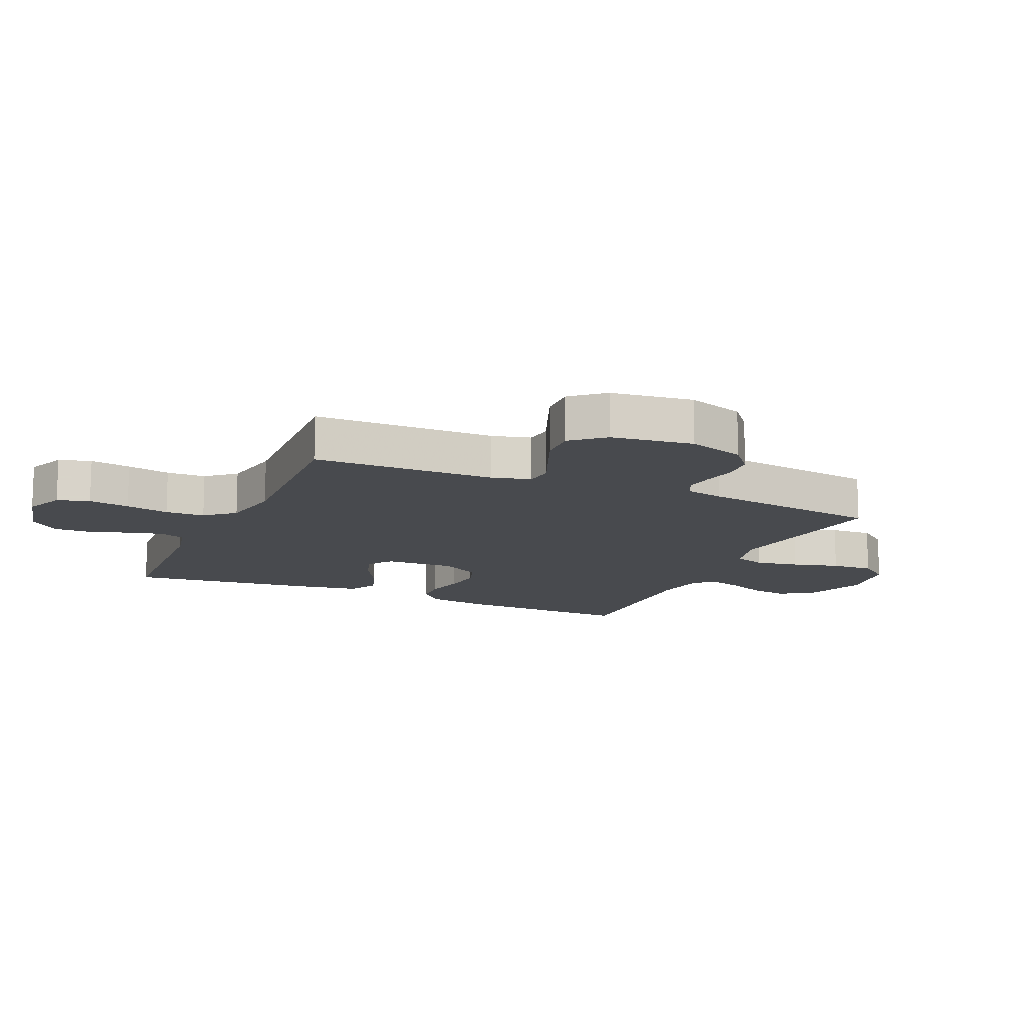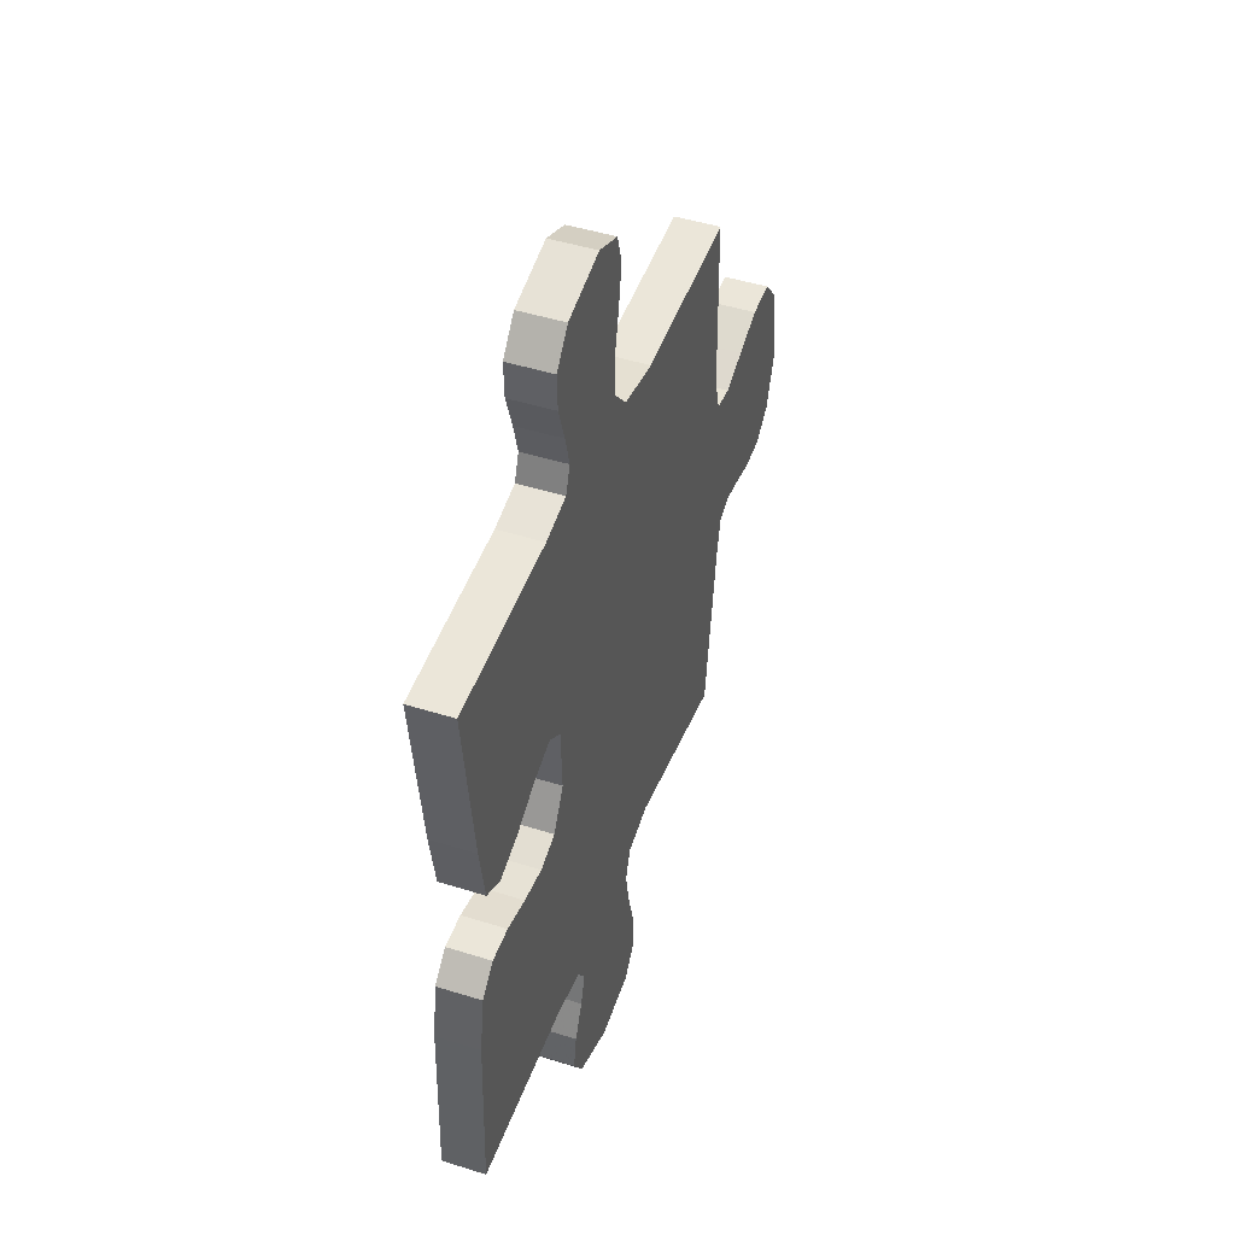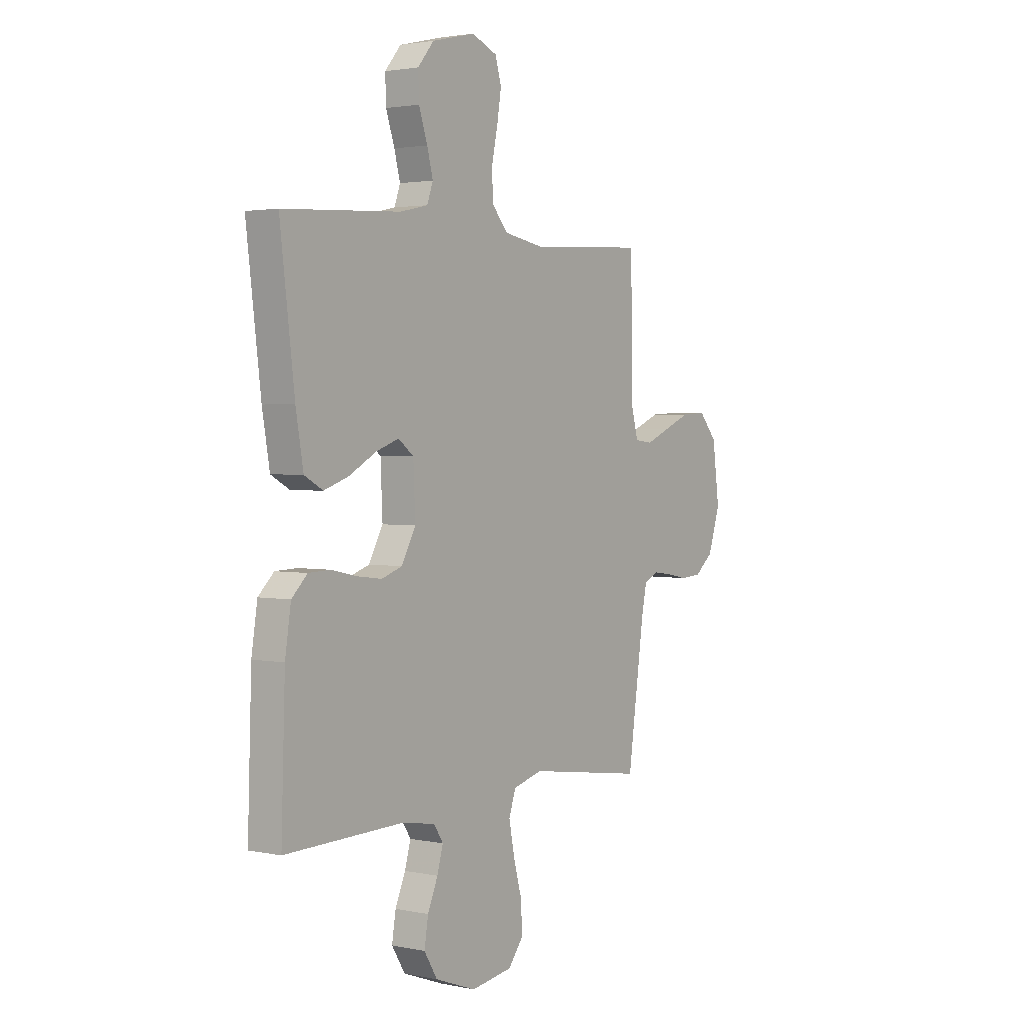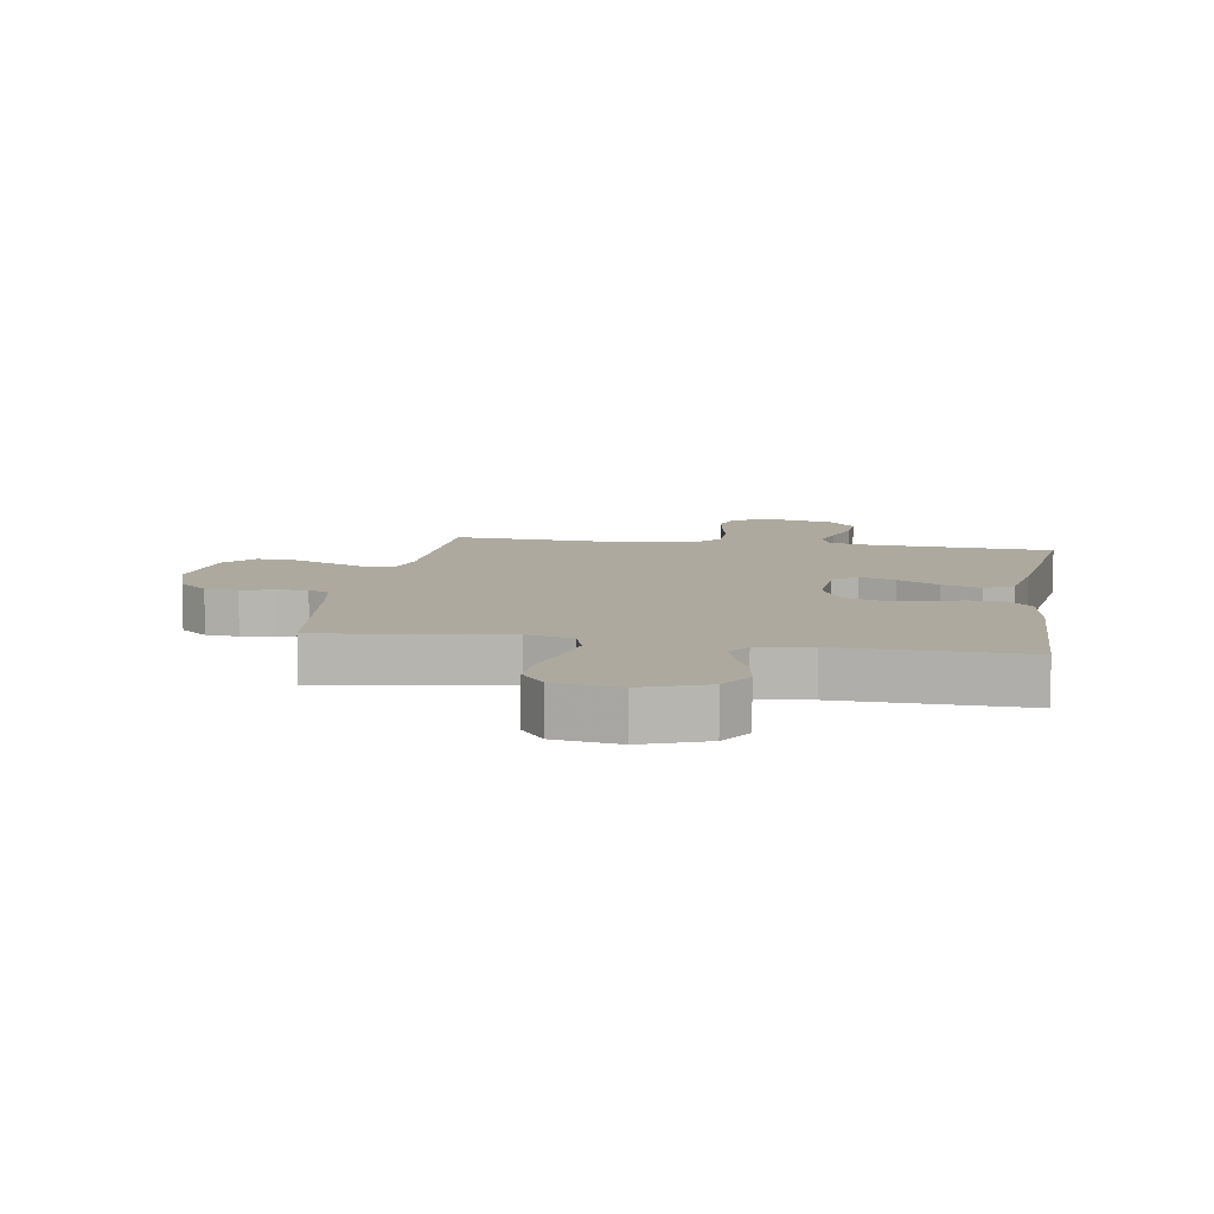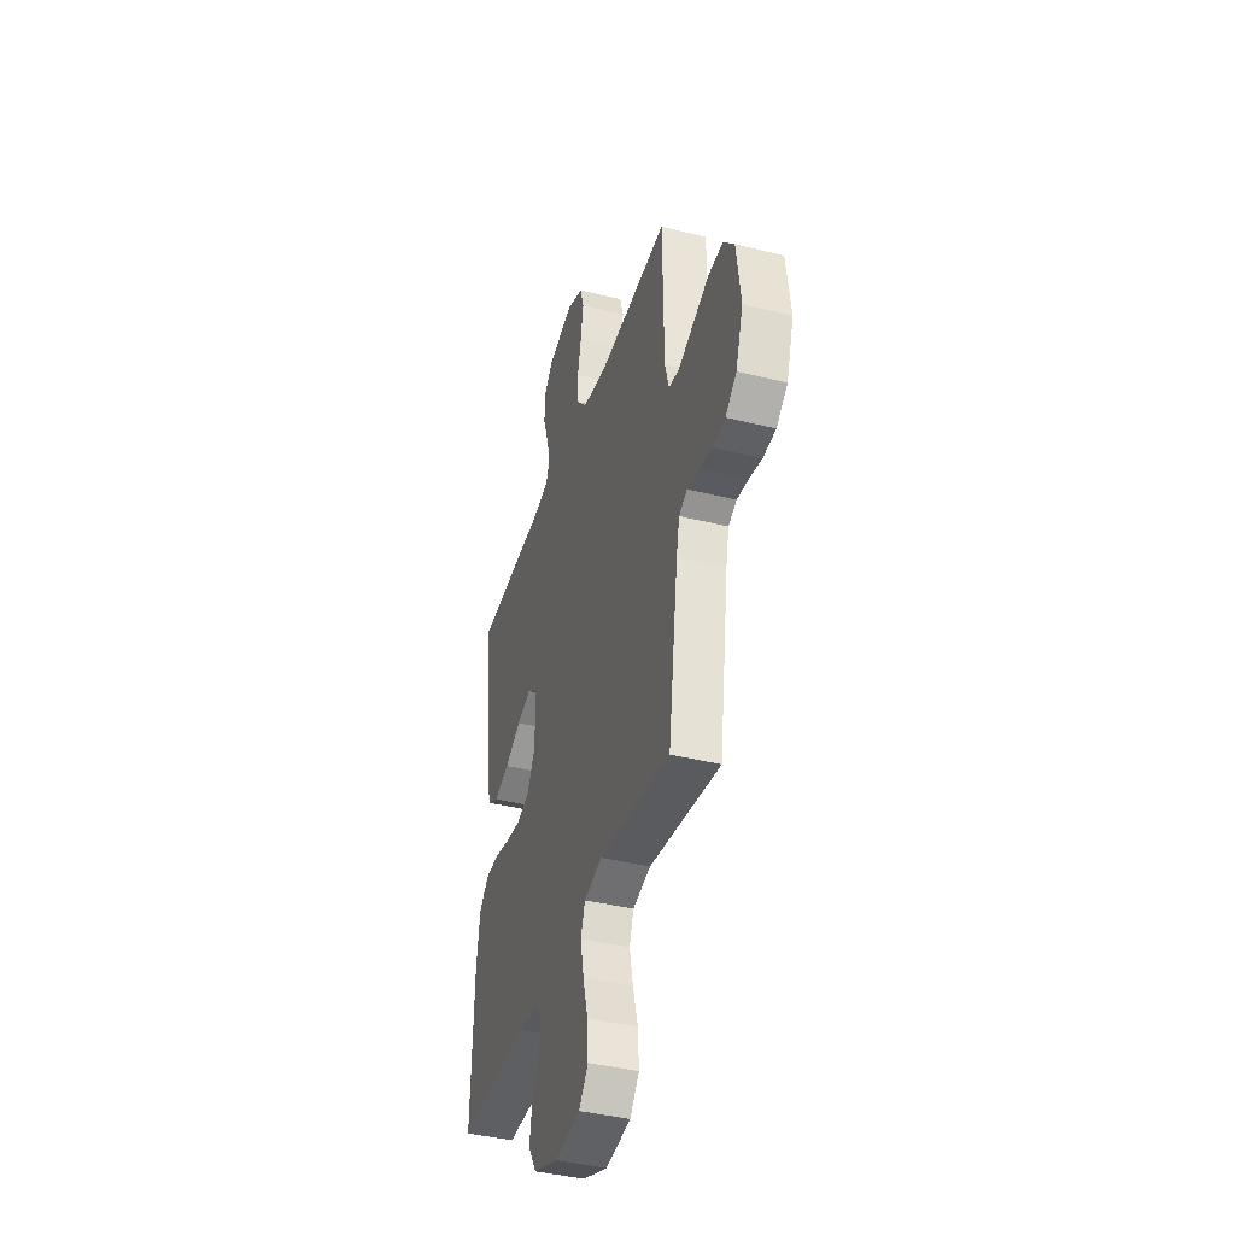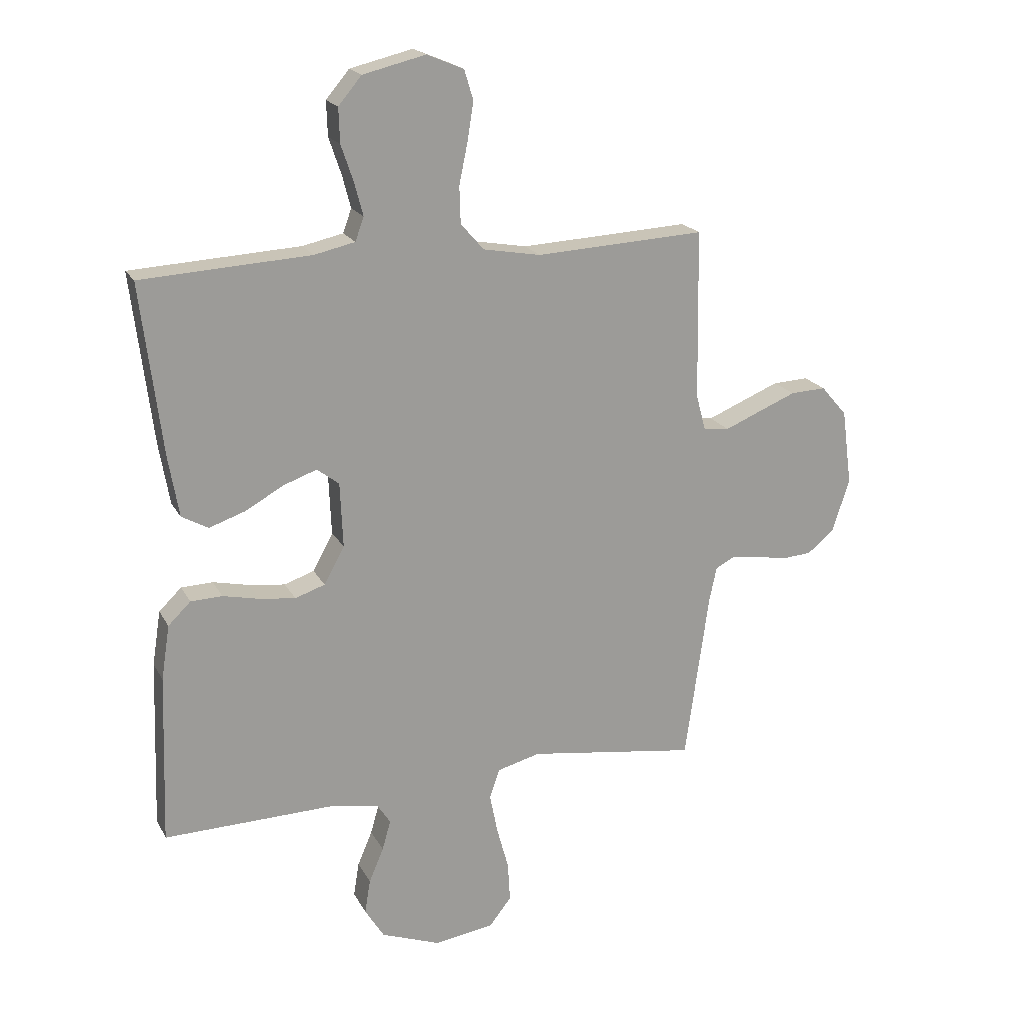
<metadata>
{"format":"obj","ext":"obj","renderer":"f3d","projection":"perspective","resolution":1024,"background":"white","views":[{"elev":-13.3,"azim":66.0,"up":"+Y"},{"elev":46.3,"azim":-70.2,"up":"+Z"},{"elev":2.4,"azim":-54.3,"up":"+Z"},{"elev":9.0,"azim":-170.6,"up":"+Y"},{"elev":-40.3,"azim":72.8,"up":"+Z"},{"elev":19.5,"azim":-20.8,"up":"+Z"}]}
</metadata>
<code>
v 0.5 0.07 0.5
v 0.505 0.07 0.2
v 0.522 0.07 0.136
v 0.568 0.07 0.131
v 0.63 0.07 0.157
v 0.698 0.07 0.185
v 0.761 0.07 0.188
v 0.807 0.07 0.135
v 0.825 0.07 0
v 0.794 0.07 -0.094
v 0.747 0.07 -0.133
v 0.693 0.07 -0.137
v 0.638 0.07 -0.126
v 0.59 0.07 -0.12
v 0.555 0.07 -0.138
v 0.542 0.07 -0.2
v 0.5 0.07 -0.5
v 0.2 0.07 -0.457
v 0.124 0.07 -0.477
v 0.106 0.07 -0.529
v 0.12 0.07 -0.6
v 0.141 0.07 -0.677
v 0.145 0.07 -0.747
v 0.106 0.07 -0.797
v 0 0.07 -0.813
v -0.105 0.07 -0.774
v -0.139 0.07 -0.719
v -0.129 0.07 -0.658
v -0.103 0.07 -0.597
v -0.088 0.07 -0.544
v -0.112 0.07 -0.507
v -0.2 0.07 -0.493
v -0.5 0.07 -0.5
v -0.49 0.07 -0.2
v -0.475 0.07 -0.103
v -0.435 0.07 -0.064
v -0.379 0.07 -0.062
v -0.315 0.07 -0.076
v -0.251 0.07 -0.084
v -0.198 0.07 -0.066
v -0.162 0.07 0
v -0.167 0.07 0.115
v -0.206 0.07 0.145
v -0.265 0.07 0.124
v -0.333 0.07 0.086
v -0.397 0.07 0.064
v -0.444 0.07 0.09
v -0.463 0.07 0.2
v -0.5 0.07 0.5
v -0.2 0.07 0.517
v -0.128 0.07 0.533
v -0.113 0.07 0.575
v -0.128 0.07 0.632
v -0.15 0.07 0.697
v -0.152 0.07 0.758
v -0.111 0.07 0.807
v 0 0.07 0.834
v 0.065 0.07 0.807
v 0.081 0.07 0.754
v 0.07 0.07 0.686
v 0.055 0.07 0.614
v 0.057 0.07 0.549
v 0.098 0.07 0.502
v 0.2 0.07 0.484
v 0.5 0 0.5
v 0.505 0 0.2
v 0.522 0 0.136
v 0.568 0 0.131
v 0.63 0 0.157
v 0.698 0 0.185
v 0.761 0 0.188
v 0.807 0 0.135
v 0.825 0 0
v 0.794 0 -0.094
v 0.747 0 -0.133
v 0.693 0 -0.137
v 0.638 0 -0.126
v 0.59 0 -0.12
v 0.555 0 -0.138
v 0.542 0 -0.2
v 0.5 0 -0.5
v 0.2 0 -0.457
v 0.124 0 -0.477
v 0.106 0 -0.529
v 0.12 0 -0.6
v 0.141 0 -0.677
v 0.145 0 -0.747
v 0.106 0 -0.797
v 0 0 -0.813
v -0.105 0 -0.774
v -0.139 0 -0.719
v -0.129 0 -0.658
v -0.103 0 -0.597
v -0.088 0 -0.544
v -0.112 0 -0.507
v -0.2 0 -0.493
v -0.5 0 -0.5
v -0.49 0 -0.2
v -0.475 0 -0.103
v -0.435 0 -0.064
v -0.379 0 -0.062
v -0.315 0 -0.076
v -0.251 0 -0.084
v -0.198 0 -0.066
v -0.162 0 0
v -0.167 0 0.115
v -0.206 0 0.145
v -0.265 0 0.124
v -0.333 0 0.086
v -0.397 0 0.064
v -0.444 0 0.09
v -0.463 0 0.2
v -0.5 0 0.5
v -0.2 0 0.517
v -0.128 0 0.533
v -0.113 0 0.575
v -0.128 0 0.632
v -0.15 0 0.697
v -0.152 0 0.758
v -0.111 0 0.807
v 0 0 0.834
v 0.065 0 0.807
v 0.081 0 0.754
v 0.07 0 0.686
v 0.055 0 0.614
v 0.057 0 0.549
v 0.098 0 0.502
v 0.2 0 0.484
f 59 60 61
f 58 59 61
f 57 58 61
f 56 57 61
f 55 56 61
f 54 55 61
f 53 54 61
f 52 53 61 62
f 51 52 62 63
f 48 49 50
f 47 48 50
f 46 47 50
f 45 46 50
f 44 45 50
f 51 63 64
f 50 51 64
f 44 50 64
f 43 44 64
f 36 37 38
f 35 36 38
f 34 35 38
f 33 34 38
f 32 33 38
f 31 32 38 39
f 30 31 39 40
f 27 28 29
f 26 27 29
f 25 26 29
f 24 25 29
f 23 24 29
f 22 23 29
f 21 22 29
f 20 21 29 30
f 30 40 41
f 20 30 41
f 19 20 41
f 16 17 18
f 19 41 42
f 18 19 42
f 16 18 42
f 15 16 42
f 11 12 13
f 10 11 13
f 9 10 13
f 8 9 13
f 7 8 13
f 6 7 13
f 5 6 13
f 4 5 13
f 3 4 13 14
f 64 1 2
f 43 64 2
f 42 43 2
f 3 14 15 42
f 2 3 42
f 125 124 123
f 125 123 122
f 125 122 121
f 125 121 120
f 125 120 119
f 125 119 118
f 125 118 117
f 126 125 117 116
f 127 126 116 115
f 114 113 112
f 114 112 111
f 114 111 110
f 114 110 109
f 114 109 108
f 128 127 115
f 128 115 114
f 128 114 108
f 128 108 107
f 102 101 100
f 102 100 99
f 102 99 98
f 102 98 97
f 102 97 96
f 103 102 96 95
f 104 103 95 94
f 93 92 91
f 93 91 90
f 93 90 89
f 93 89 88
f 93 88 87
f 93 87 86
f 93 86 85
f 94 93 85 84
f 105 104 94
f 105 94 84
f 105 84 83
f 82 81 80
f 106 105 83
f 106 83 82
f 106 82 80
f 106 80 79
f 77 76 75
f 77 75 74
f 77 74 73
f 77 73 72
f 77 72 71
f 77 71 70
f 77 70 69
f 77 69 68
f 78 77 68 67
f 66 65 128
f 66 128 107
f 66 107 106
f 106 79 78 67
f 106 67 66
f 1 65 66 2
f 2 66 67 3
f 3 67 68 4
f 4 68 69 5
f 5 69 70 6
f 6 70 71 7
f 7 71 72 8
f 8 72 73 9
f 9 73 74 10
f 10 74 75 11
f 11 75 76 12
f 12 76 77 13
f 13 77 78 14
f 14 78 79 15
f 15 79 80 16
f 16 80 81 17
f 17 81 82 18
f 18 82 83 19
f 19 83 84 20
f 20 84 85 21
f 21 85 86 22
f 22 86 87 23
f 23 87 88 24
f 24 88 89 25
f 25 89 90 26
f 26 90 91 27
f 27 91 92 28
f 28 92 93 29
f 29 93 94 30
f 30 94 95 31
f 31 95 96 32
f 32 96 97 33
f 33 97 98 34
f 34 98 99 35
f 35 99 100 36
f 36 100 101 37
f 37 101 102 38
f 38 102 103 39
f 39 103 104 40
f 40 104 105 41
f 41 105 106 42
f 42 106 107 43
f 43 107 108 44
f 44 108 109 45
f 45 109 110 46
f 46 110 111 47
f 47 111 112 48
f 48 112 113 49
f 49 113 114 50
f 50 114 115 51
f 51 115 116 52
f 52 116 117 53
f 53 117 118 54
f 54 118 119 55
f 55 119 120 56
f 56 120 121 57
f 57 121 122 58
f 58 122 123 59
f 59 123 124 60
f 60 124 125 61
f 61 125 126 62
f 62 126 127 63
f 63 127 128 64
f 64 128 65 1

</code>
